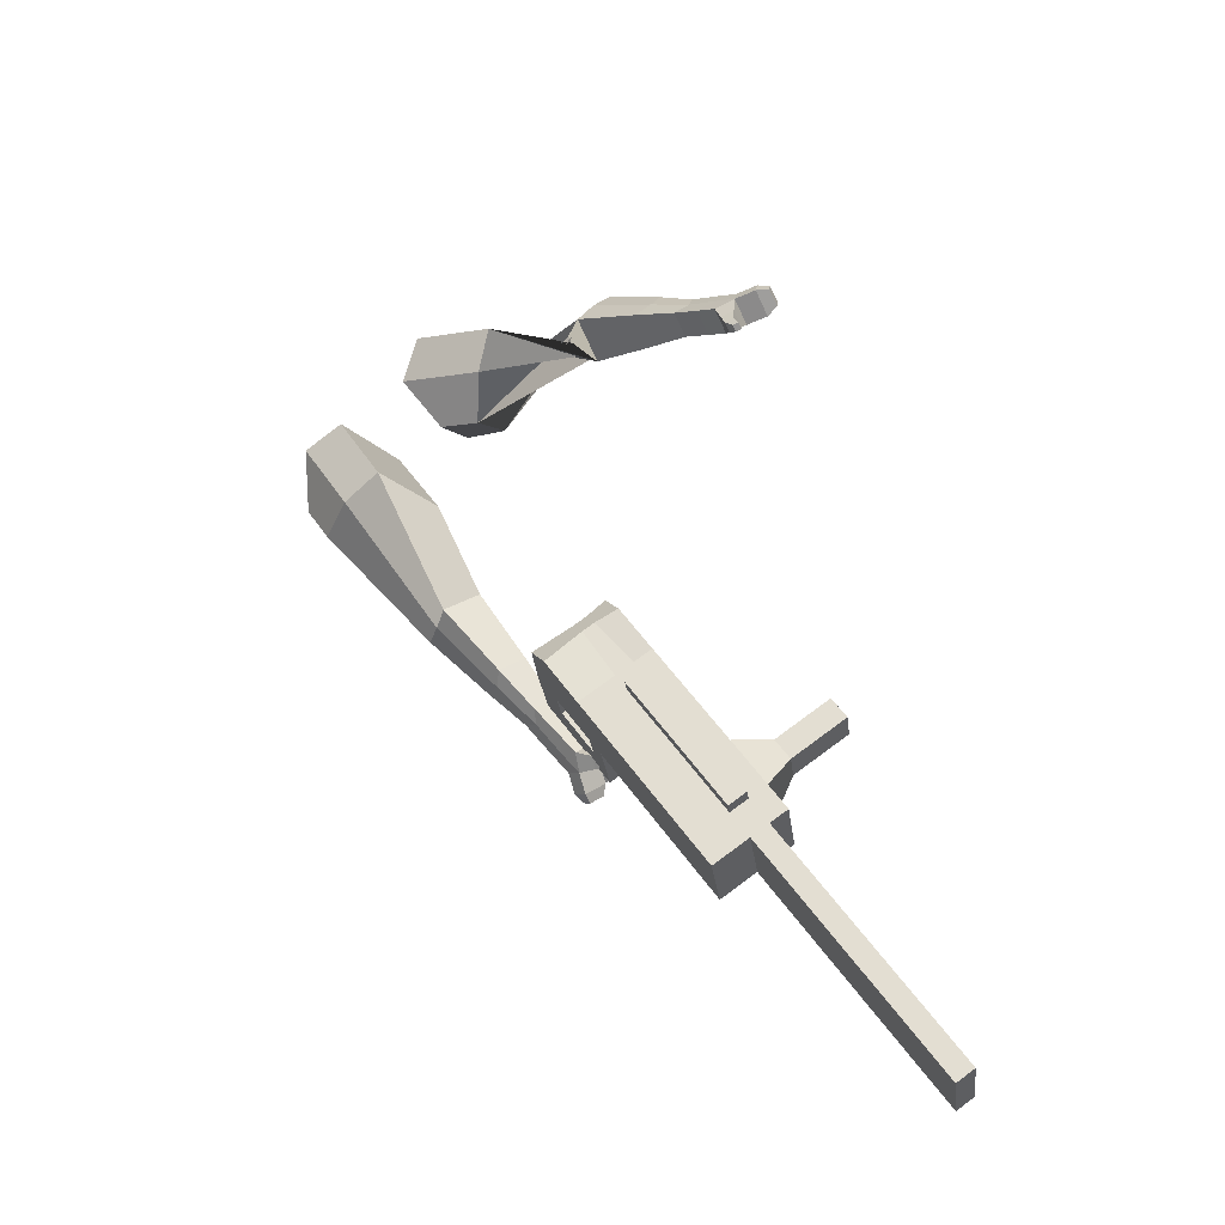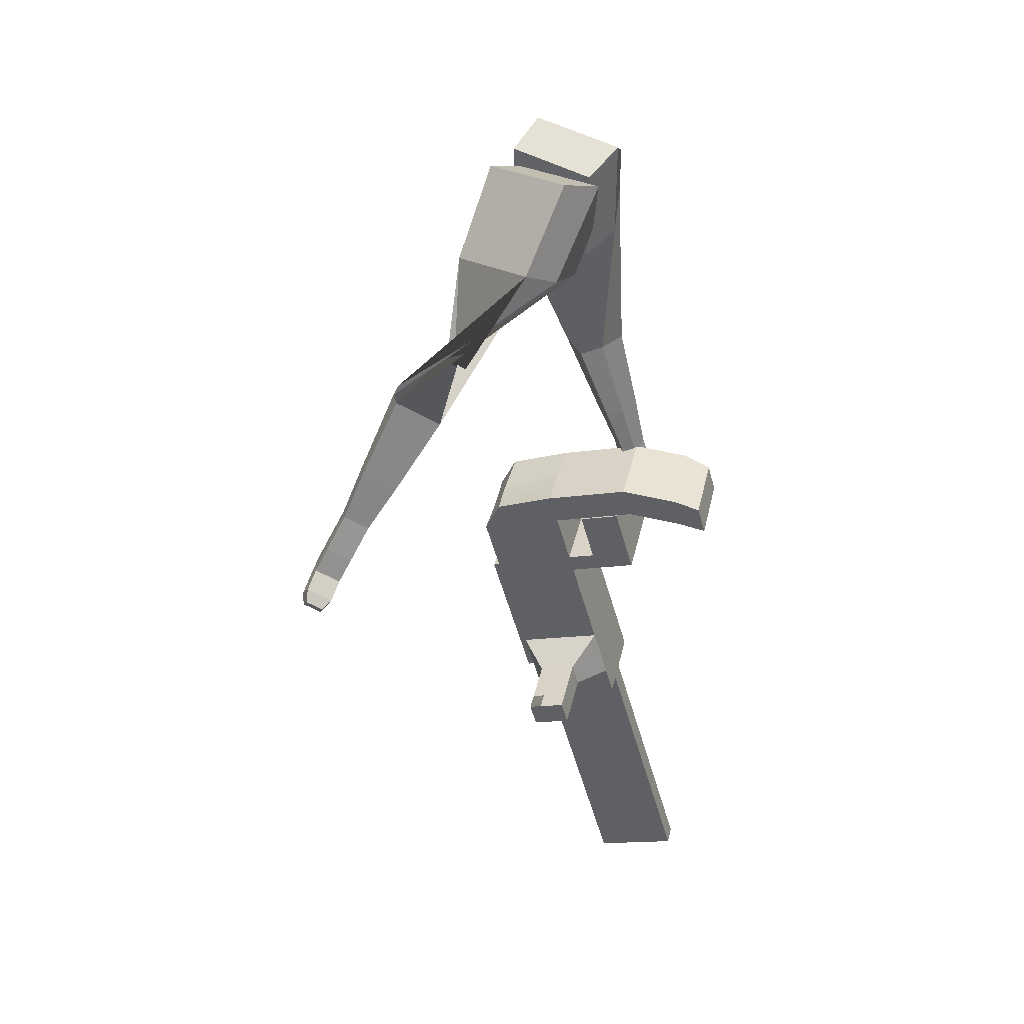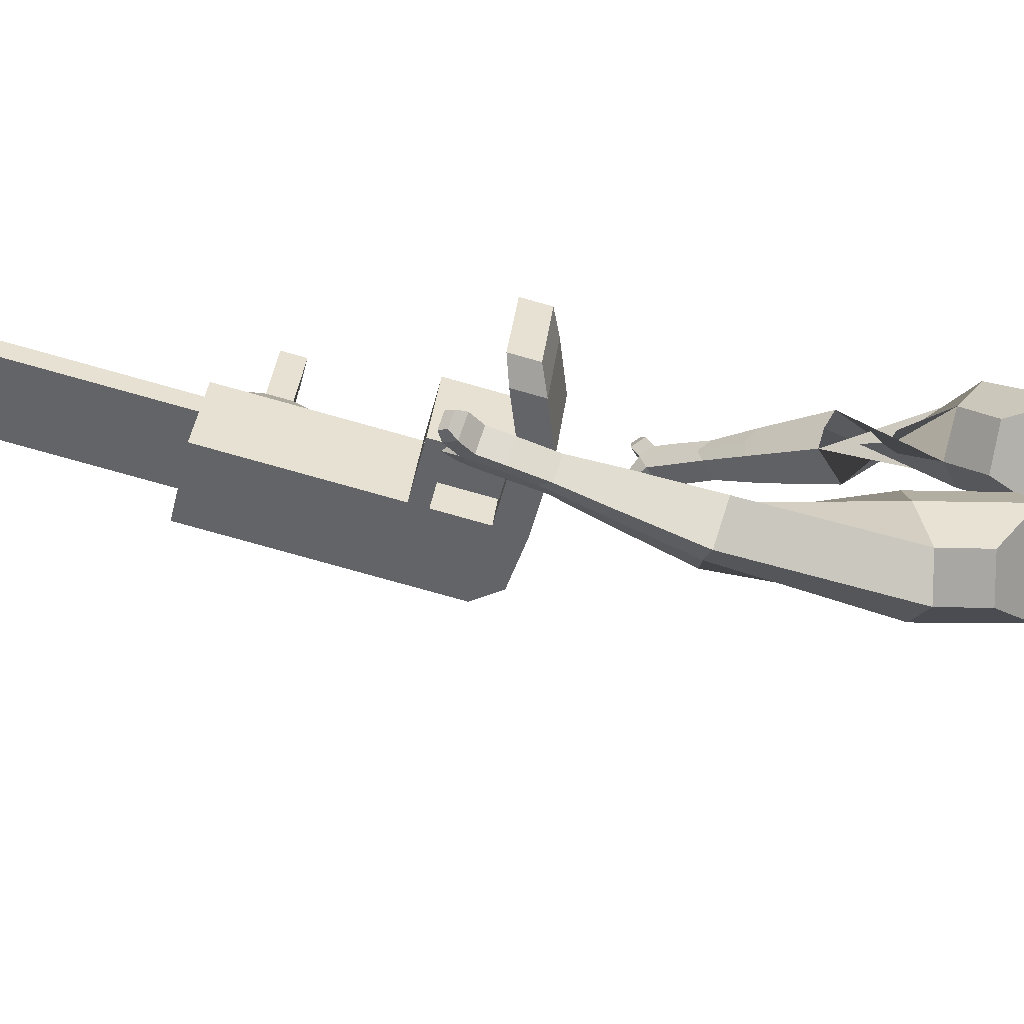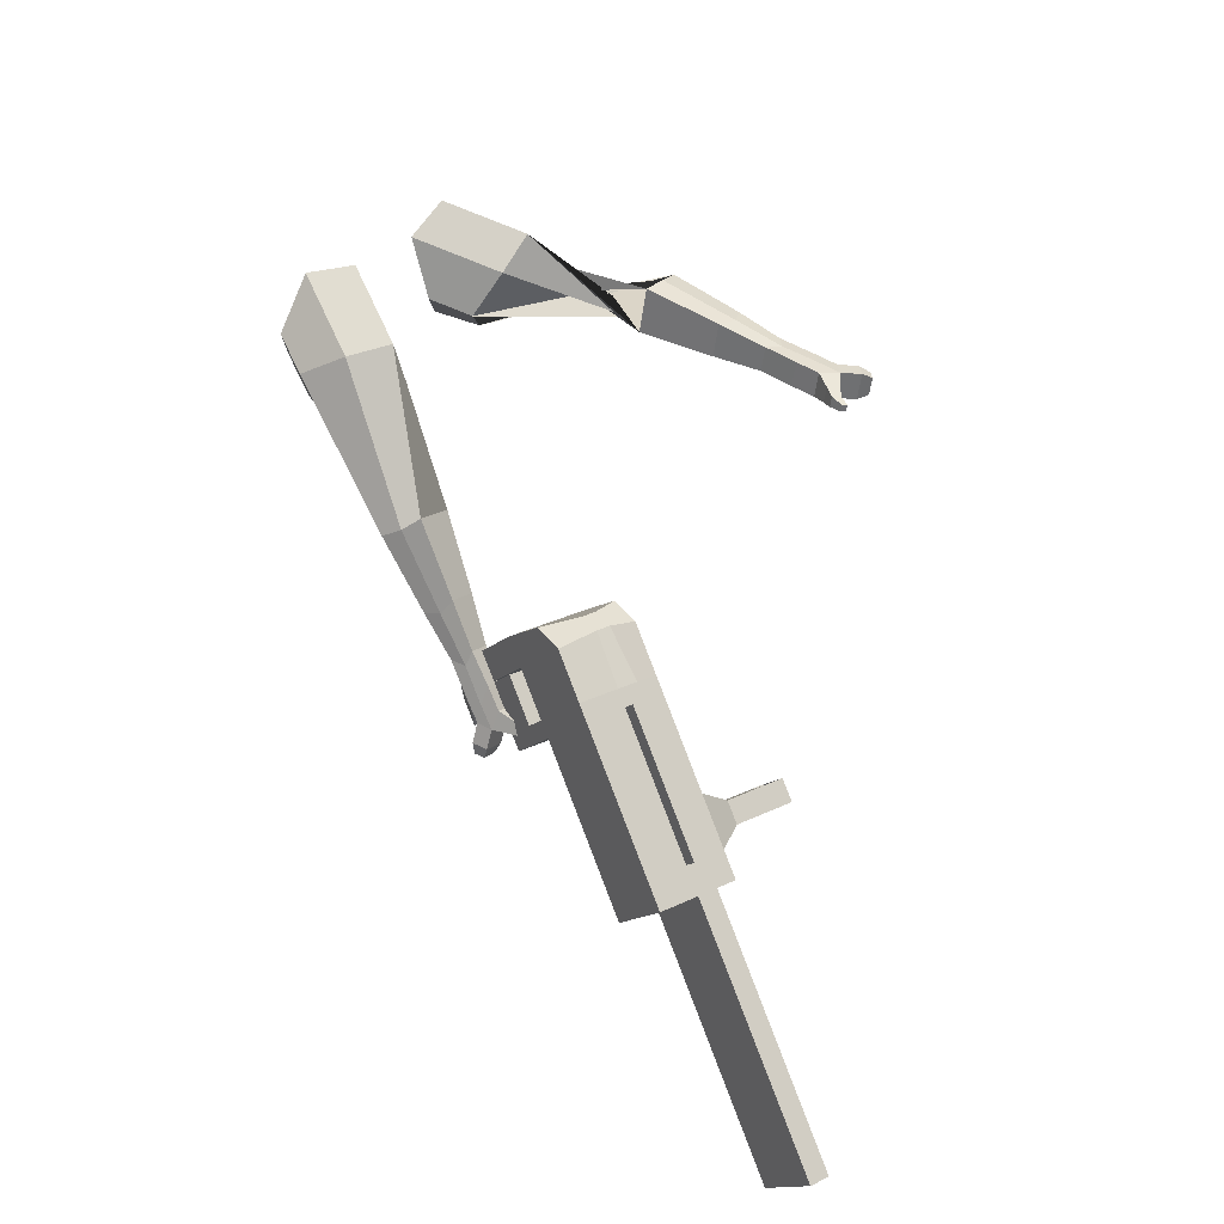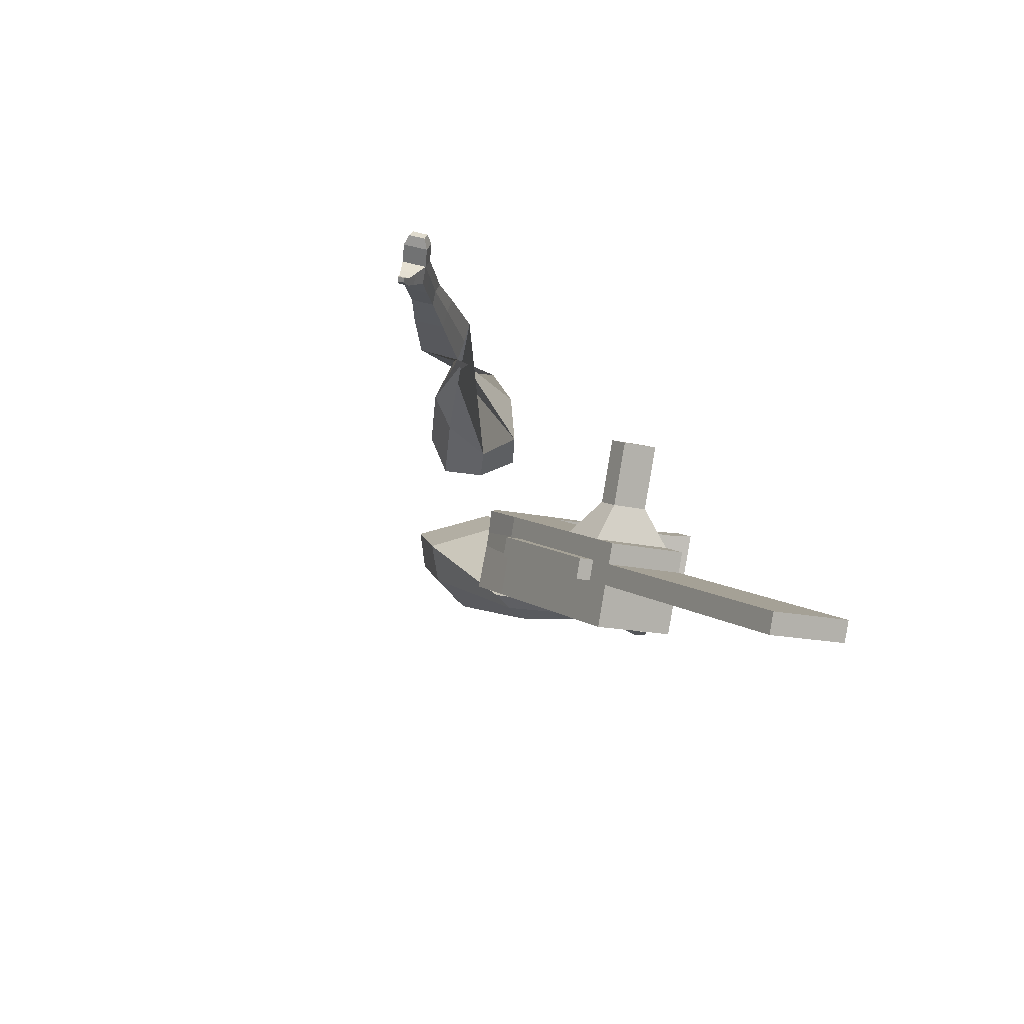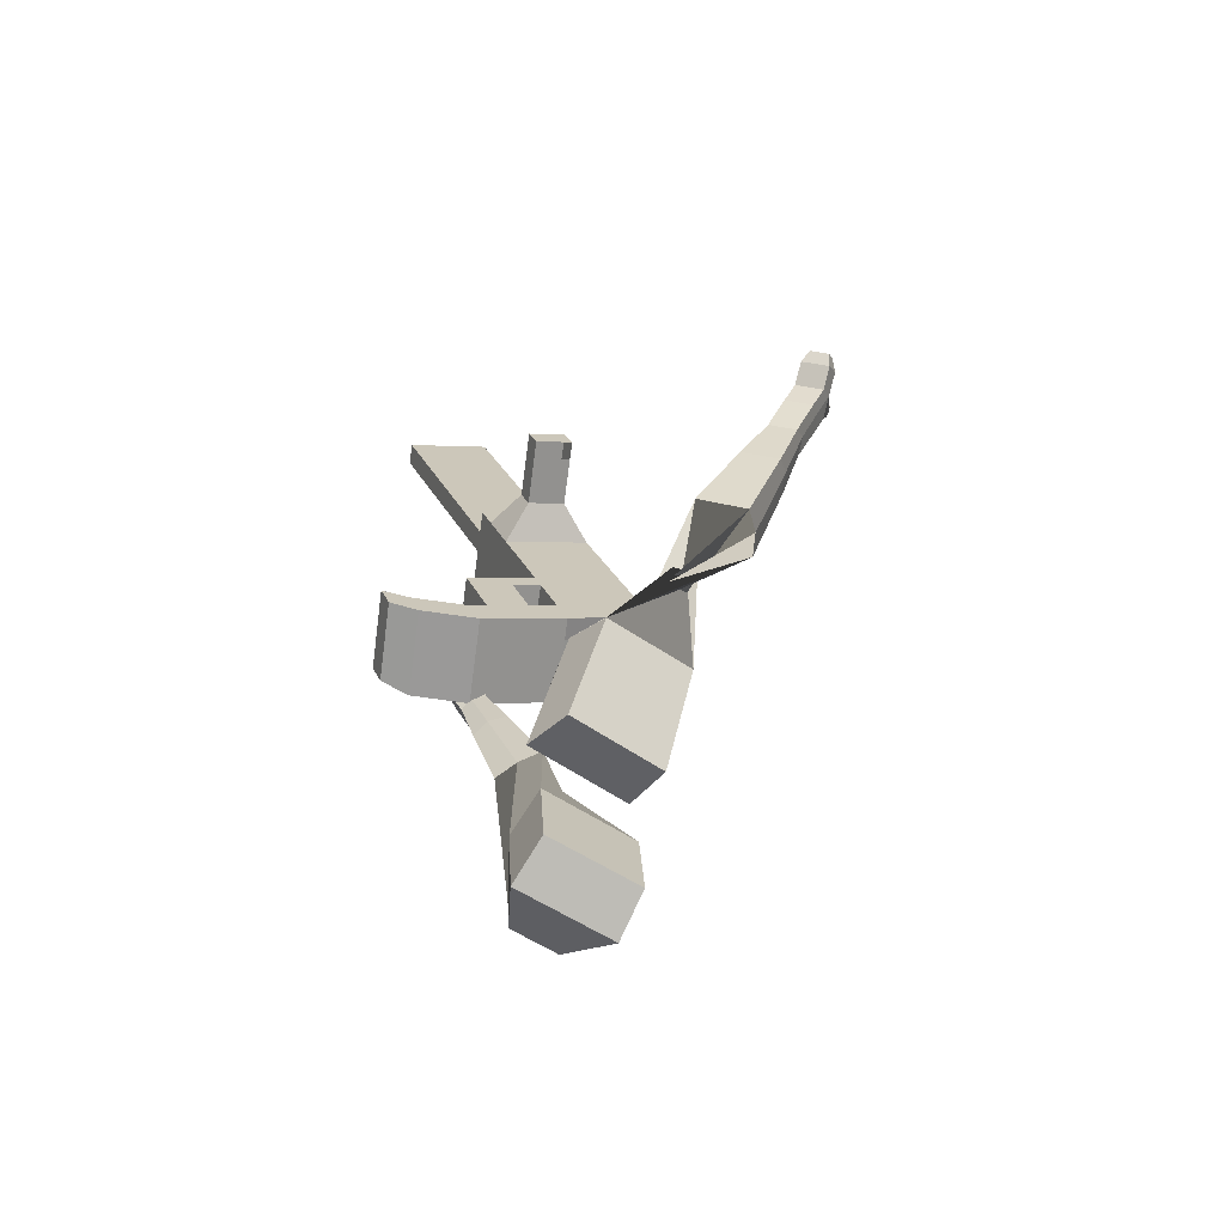
<metadata>
{"format":"obj","ext":"obj","renderer":"f3d","projection":"perspective","resolution":1024,"background":"white","views":[{"elev":-46.8,"azim":-2.1,"up":"+Z"},{"elev":70.9,"azim":82.2,"up":"+Z"},{"elev":57.0,"azim":-115.7,"up":"+Y"},{"elev":-36.3,"azim":-36.8,"up":"+Z"},{"elev":-55.1,"azim":56.7,"up":"+Z"},{"elev":79.3,"azim":-103.4,"up":"+Z"}]}
</metadata>
<code>
o Cube.046_Cube.010
v 391.9 481.9 -1084
v 357.4 277.6 -1159
v 522.3 523.3 -1256
v 487.8 319 -1331
v 217.6 553.3 -1198
v 183.1 349 -1273
v 347.9 594.7 -1371
v 313.4 390.4 -1446
v 212.4 424.9 -845.7
v 178 220.5 -920.7
v 3.614 291.9 -1035
v 38.1 496.3 -960.1
v 131.2 399.1 -738
v 96.74 194.7 -813
v -77.61 266.1 -927.4
v -43.12 470.5 -852.4
v 83.24 383.9 -674.4
v 66.31 237.7 -739.5
v -108 309.1 -853.9
v -91.11 455.3 -788.8
v 165.6 602.9 -663.3
v -8.741 674.2 -777.7
v 117.6 587.6 -599.6
v -56.72 659 -714
v 240.5 433.8 -882.8
v 206 229.4 -957.8
v 66.1 505.2 -997.2
v 31.62 300.8 -1072
v 223.8 492.4 -821
v 49.49 563.8 -935.3
v 251.8 501.3 -858.1
v 77.49 572.7 -972.5
v 240.4 590.3 -785
v 66 661.7 -899.4
v 268.4 599.2 -822.2
v 94.01 670.5 -936.6
v 144.4 467.2 -715.7
v -29.9 538.6 -830.1
v 161 565 -679.8
v -13.38 636.4 -794.2
v 217.3 739.3 -656.9
v 42.96 810.7 -771.3
v 169.3 724.1 -593.3
v -5.025 795.5 -707.7
v 476.3 508.7 -1195
v 441.8 304.4 -1270
v 301.9 580.1 -1310
v 267.4 375.7 -1385
v 435.1 559 -1314
v 400.6 354.7 -1389
v 304.8 517.6 -1141
v 270.3 313.3 -1216
v 125.3 460.6 -902.9
v 90.79 256.2 -977.9
v 44.05 434.8 -795.2
v 11.71 234.5 -853.6
v -3.932 419.6 -731.6
v -8.815 263.5 -804
v 78.43 638.6 -720.5
v 30.45 623.3 -656.8
v 118.8 265.1 -1015
v 153.3 469.5 -940
v 136.7 528.1 -878.1
v 164.7 537 -915.3
v 153.2 626 -842.2
v 181.2 634.9 -879.4
v 57.27 502.9 -772.9
v 73.79 600.7 -737
v 130.1 775 -714.1
v 82.15 759.8 -650.5
v 354.6 340.1 -1328
v 389.1 544.4 -1253
v 478.7 541.2 -1285
v 313.8 295.4 -1187
v 134.4 238.4 -949.3
v 41.1 222.5 -834.3
v 20.58 251.5 -784.7
v 196.9 451.7 -911.4
v 208.2 519.1 -886.7
v 224.8 617 -850.8
v 432.7 526.6 -1224
v 444.2 336.8 -1360
v 348.3 499.8 -1112
v 168.9 442.8 -874.3
v 87.64 417 -766.6
v 39.65 401.7 -703
v 122 620.7 -691.9
v 74.04 605.5 -628.2
v 162.4 247.3 -986.4
v 180.2 510.2 -849.6
v 196.8 608.1 -813.6
v 100.9 485 -744.3
v 117.4 582.9 -708.4
v 173.7 757.2 -685.5
v 125.7 741.9 -621.9
v 398.2 322.2 -1299
v 155.9 209 -1000
v 112.3 226.9 -1029
v 391.7 283.9 -1313
v 348.1 301.8 -1342
v 263.8 275 -1230
v 307.4 257.1 -1201
v 516.6 414.2 -1137
v 479.3 402.3 -1088
v 464.1 311.9 -1121
v 501.4 323.8 -1170
v 554.3 398.7 -1112
v 517 386.9 -1063
v 501.7 296.5 -1096
v 539 308.4 -1145
v 611.9 375.1 -1074
v 574.7 363.3 -1025
v 559.4 272.9 -1058
v 596.7 284.8 -1108
v 649 359.9 -1050
v 611.8 348.1 -1001
v 596.5 257.7 -1034
v 633.8 269.6 -1083
v 872.5 472.9 -1928
v 828.9 490.7 -1956
v 863.4 695.1 -1881
v 906.9 677.2 -1853
v 168.2 835.4 -703.1
v 87.87 868.3 -755.8
v 124 821.4 -644.4
v 43.65 854.3 -697.1
v 204.3 788.5 -591.7
v 248.5 802.6 -650.3
v 208.4 819 -676.7
v 164.1 805 -618.1
f 45 46 4 3
f 49 50 8 7
f 47 48 6 5
f 26 25 9 10
f 72 47 5 51
f 96 46 2 74
f 10 9 13 14
f 84 9 29 90
f 89 26 10 75
f 27 28 11 12
f 76 14 18 77
f 75 10 14 76
f 12 11 15 16
f 53 12 16 55
f 86 77 18 17
f 16 15 19 20
f 16 20 24 22
f 14 13 17 18
f 59 22 42 69
f 86 17 23 88
f 17 13 21 23
f 55 16 22 59
f 5 6 28 27
f 74 2 26 89
f 51 5 27 62
f 2 1 25 26
f 32 30 34 36
f 62 27 32 64
f 27 12 30 32
f 9 25 31 29
f 66 36 34 65
f 90 29 37 92
f 64 32 36 66
f 29 31 35 33
f 92 37 39 93
f 29 33 39 37
f 34 30 38 40
f 65 34 40 68
f 69 42 124 123
f 23 21 41 43
f 88 23 43 95
f 22 24 44 42
f 82 4 46 96
f 49 7 47 72
f 7 8 48 47
f 46 45 103 106
f 73 49 72 81
f 8 50 71 48
f 24 60 70 44
f 42 44 126 124
f 91 65 68 93
f 38 67 68 40
f 79 64 66 80
f 30 63 67 38
f 80 66 65 91
f 78 62 64 79
f 83 51 62 78
f 6 52 61 28
f 85 55 59 87
f 20 57 60 24
f 87 59 69 94
f 20 19 58 57
f 84 53 55 85
f 11 54 56 15
f 15 56 58 19
f 28 61 54 11
f 12 53 63 30
f 48 71 52 6
f 81 72 51 83
f 50 49 121 120
f 3 4 82 73
f 45 81 83 1
f 9 84 85 13
f 21 87 94 41
f 13 85 87 21
f 1 83 78 25
f 25 78 79 31
f 35 80 91 33
f 31 79 80 35
f 33 91 93 39
f 70 95 130 125
f 3 73 81 45
f 50 82 96 71
f 60 88 95 70
f 67 92 93 68
f 63 90 92 67
f 52 71 100 101
f 57 86 88 60
f 57 58 77 86
f 54 75 76 56
f 56 76 77 58
f 61 89 75 54
f 53 84 90 63
f 89 61 98 97
f 101 102 97 98
f 100 99 102 101
f 61 52 101 98
f 74 89 97 102
f 71 96 99 100
f 96 74 102 99
f 106 103 107 110
f 1 2 105 104
f 2 46 106 105
f 45 1 104 103
f 109 110 114 113
f 104 105 109 108
f 105 106 110 109
f 103 104 108 107
f 113 114 118 117
f 107 108 112 111
f 110 107 111 114
f 108 109 113 112
f 116 117 118 115
f 111 112 116 115
f 114 111 115 118
f 122 119 120 121
f 82 50 120 119
f 73 82 119 122
f 49 73 122 121
f 123 124 126 125
f 129 123 125 130
f 128 129 130 127
f 95 43 127 130
f 94 69 123 129
f 43 41 128 127
f 44 70 125 126
f 41 94 129 128
o Cube.048_Cube.024
v -491.9 554.5 147.2
v -640.4 377.2 77.39
v -373.8 538.3 -63.01
v -526 360.1 -138.6
v -648.9 670.7 -17.59
v -725.1 579.8 -53.39
v -588.3 662.4 -125.4
v -664.6 571.5 -161.4
v -337.4 491.8 -517.6
v -247.6 514.9 -431.4
v -283.7 636.1 -426.3
v -373.5 613 -512.6
v -191.4 558.8 -662.9
v -125.4 575.8 -599.5
v -152 664.9 -595.7
v -217.9 647.9 -659.1
v -99.17 603.1 -752.3
v -50.97 615.5 -706
v -70.36 680.7 -703.2
v -118.6 668.2 -749.6
v -453 626.5 -93.16
v -612.9 438.9 -171.2
v -578.3 643.9 130
v -736.1 455.6 55.89
v -259.3 577.4 -430.3
v -354.6 552.9 -521.8
v -124.5 625.1 -609.4
v -194.5 607 -676.7
v -41.66 654.5 -723
v -92.84 641.3 -772.2
v -37.48 620.7 -821.2
v 10.73 633.1 -774.8
v 24.73 679.8 -798.9
v -26.45 666.6 -848
v -52.91 692.3 -824.3
v -4.701 704.7 -778
v 6.477 634.6 -870.6
v 54.69 647 -824.3
v 68.69 693.7 -848.3
v 17.51 680.5 -897.5
v -8.95 706.2 -873.8
v 39.26 718.6 -827.5
v 48.92 621.8 -893.6
v 79.95 629.8 -863.8
v 88.96 659.9 -879.2
v 56.02 651.4 -910.9
v 34.29 724.8 -926.8
v 7.832 750.5 -903.1
v 56.04 763 -856.8
v 85.47 738 -877.6
v 77.05 612 -909.8
v 97.97 617.4 -889.7
v 104 637.7 -900.1
v 81.84 632 -921.4
v 104.4 613.9 -930.7
v 117.5 617.3 -918.1
v 121.3 630 -924.6
v 107.4 626.4 -937.9
v 47.23 755.2 -930.7
v 29.63 772.3 -914.9
v 61.69 780.5 -884.1
v 81.26 763.9 -898
v -311.7 455.2 467.6
v -449.6 292.6 353.7
v -126.8 336 371.9
v -251.3 186 265.9
v -305.8 533.1 224.2
v -376.5 449.8 165.8
v -203.1 472.4 185.8
v -274.9 395.1 120.8
v 39.9 95.38 17.44
v -15.06 -7.052 59.45
v 68.09 -15.73 150.3
v 124.3 85.11 111.3
v 170.3 -38.51 -91.89
v 127.9 -115.8 -62.17
v 189.9 -123.4 6.806
v 232.4 -46.06 -22.92
v 252.4 -124.2 -158.2
v 221.4 -180.7 -136.4
v 266.7 -186.2 -86.04
v 297.7 -129.7 -107.8
v -136.7 414.4 297.8
v -275 260.8 171.9
v -339.2 546.6 386.1
v -485.5 374 265.2
v 25.84 -21.21 102.7
v 87.16 90.4 59.79
v 168.7 -132.3 -37.9
v 213.8 -50.29 -69.46
v 259.1 -200.1 -126.6
v 292 -140.2 -149.7
v 305.5 -175.7 -216.3
v 274.5 -232.2 -194.6
v 321.8 -257.5 -186.3
v 354.8 -197.6 -209.4
v 359 -186.2 -167.2
v 328 -242.7 -145.5
v 344.6 -212.9 -257.1
v 313.5 -269.3 -235.4
v 360.9 -294.7 -227.1
v 393.8 -234.7 -250.2
v 398 -223.4 -208
v 367 -279.8 -186.3
v 346.6 -243.6 -296.4
v 326.6 -280 -282.4
v 357.1 -296.3 -277
v 378.3 -257.7 -291.9
v 443 -260.9 -248
v 447.2 -249.5 -205.9
v 416.2 -306 -184.2
v 410 -320.9 -225
v 347.7 -263.4 -323.9
v 334.2 -287.9 -314.5
v 354.8 -298.9 -310.9
v 369.1 -272.9 -320.9
v 360.3 -285.8 -346.9
v 351.9 -301.2 -341
v 364.7 -308 -338.7
v 373.6 -291.8 -345
v 464.8 -282.9 -236.1
v 467.6 -275.3 -208
v 447 -312.9 -193.6
v 442.9 -322.7 -220.7
f 131 132 134 133
f 138 137 141 142
f 137 138 136 135
f 153 154 132 131
f 151 137 135 153
f 152 134 132 154
f 142 141 145 146
f 151 133 140 155
f 152 138 142 156
f 133 134 139 140
f 158 146 150 160
f 155 140 144 157
f 156 142 146 158
f 140 139 143 144
f 149 159 163 166
f 144 143 147 148
f 146 145 149 150
f 157 144 148 159
f 145 157 159 149
f 148 147 161 162
f 139 156 158 143
f 141 155 157 145
f 143 158 160 147
f 134 152 156 139
f 137 151 155 141
f 138 152 154 136
f 133 151 153 131
f 135 136 154 153
f 165 166 172 171
f 161 164 170 167
f 150 149 166 165
f 159 148 162 163
f 147 160 164 161
f 160 150 165 164
f 172 169 180 179
f 168 167 173 174
f 163 162 168 169
f 166 163 169 172
f 164 165 171 170
f 162 161 167 168
f 176 175 183 184
f 167 170 176 173
f 169 168 174 175
f 170 169 175 176
f 179 180 192 191
f 170 171 178 177
f 171 172 179 178
f 169 170 177 180
f 184 183 187 188
f 175 174 182 183
f 173 176 184 181
f 174 173 181 182
f 186 185 188 187
f 183 182 186 187
f 181 184 188 185
f 182 181 185 186
f 192 189 190 191
f 177 178 190 189
f 180 177 189 192
f 178 179 191 190
f 193 194 196 195
f 200 199 203 204
f 199 200 198 197
f 215 216 194 193
f 213 199 197 215
f 214 196 194 216
f 204 203 207 208
f 213 195 202 217
f 214 200 204 218
f 195 196 201 202
f 220 208 212 222
f 217 202 206 219
f 218 204 208 220
f 202 201 205 206
f 211 221 225 228
f 206 205 209 210
f 208 207 211 212
f 219 206 210 221
f 207 219 221 211
f 210 209 223 224
f 201 218 220 205
f 203 217 219 207
f 205 220 222 209
f 196 214 218 201
f 199 213 217 203
f 200 214 216 198
f 195 213 215 193
f 197 198 216 215
f 227 228 234 233
f 223 226 232 229
f 212 211 228 227
f 221 210 224 225
f 209 222 226 223
f 222 212 227 226
f 234 231 242 241
f 230 229 235 236
f 225 224 230 231
f 228 225 231 234
f 226 227 233 232
f 224 223 229 230
f 238 237 245 246
f 229 232 238 235
f 231 230 236 237
f 232 231 237 238
f 241 242 254 253
f 232 233 240 239
f 233 234 241 240
f 231 232 239 242
f 246 245 249 250
f 237 236 244 245
f 235 238 246 243
f 236 235 243 244
f 248 247 250 249
f 245 244 248 249
f 243 246 250 247
f 244 243 247 248
f 254 251 252 253
f 239 240 252 251
f 242 239 251 254
f 240 241 253 252

</code>
